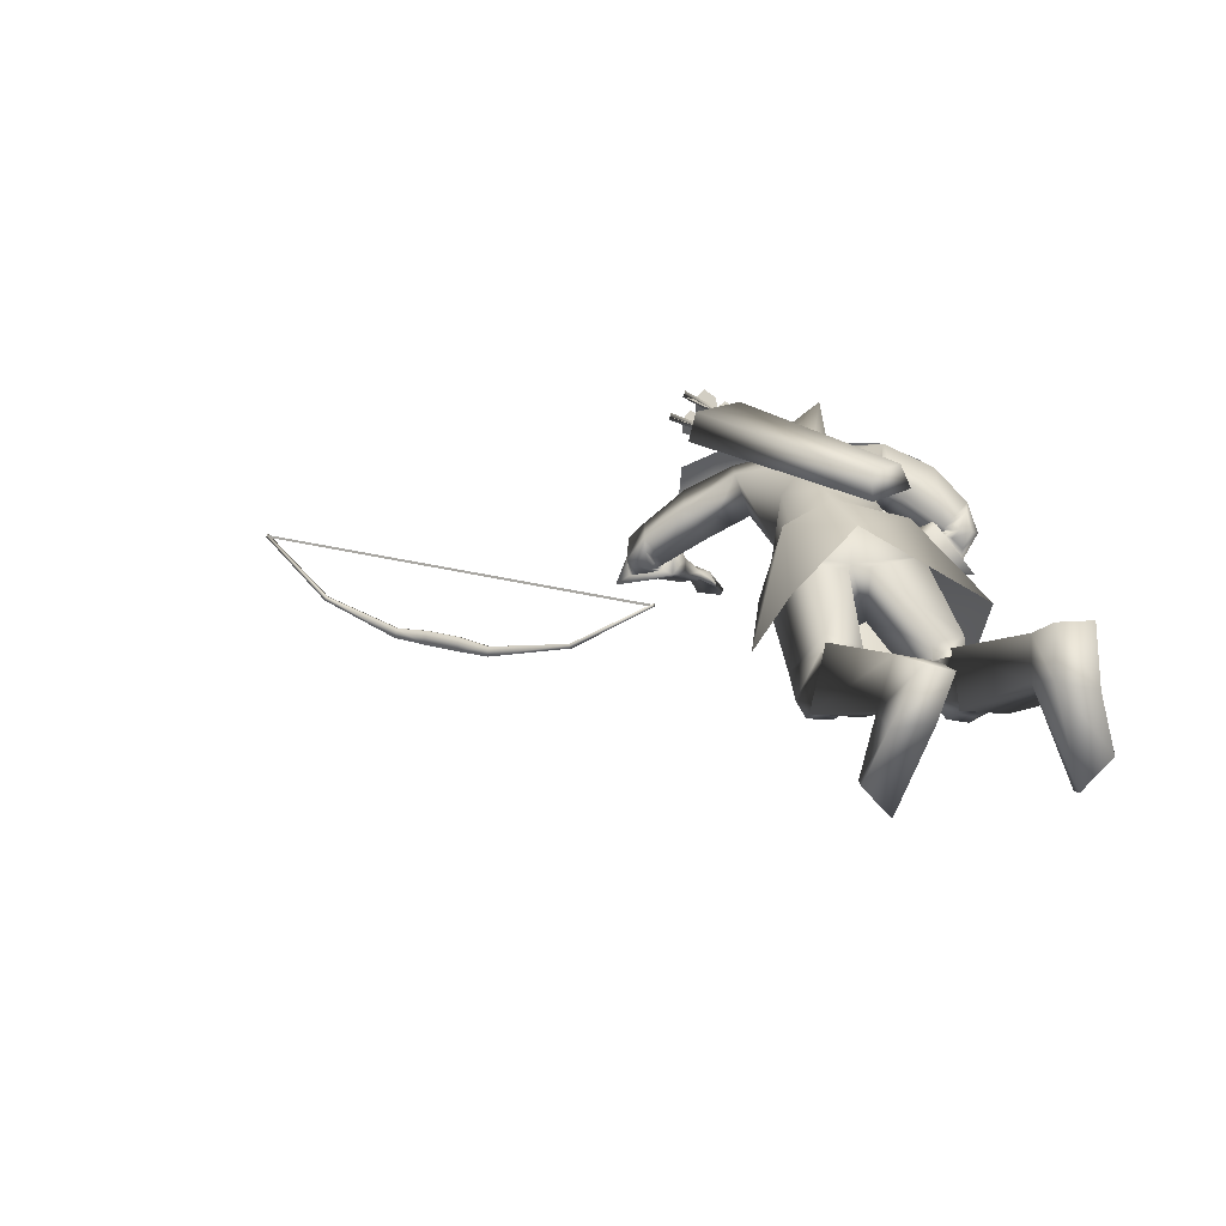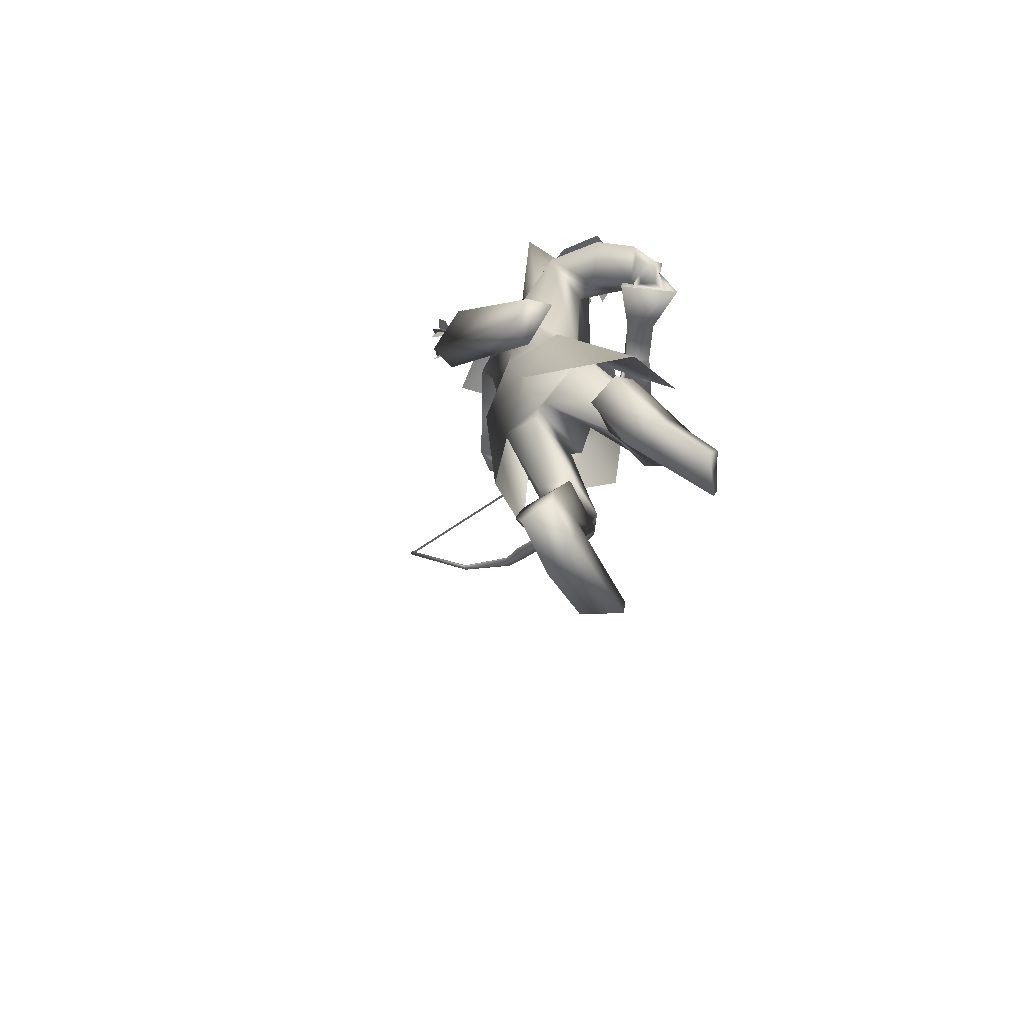
<metadata>
{"format":"obj","ext":"obj","renderer":"f3d","projection":"perspective","resolution":1024,"background":"white","views":[{"elev":-62.3,"azim":-85.6,"up":"+Y"},{"elev":-54.2,"azim":-34.2,"up":"+Y"}]}
</metadata>
<code>
o Cube_Cube.001
v 0.1836 0.6498 -0.794
v 0.1091 0.6564 -0.9451
v 0.007005 0.6048 -0.803
v 0.1085 0.6252 -0.7309
v 0.01257 0.6336 -0.9258
v -0.06132 0.8719 -0.7577
v 0.08471 0.8188 -0.7403
v 0.01217 0.8252 -0.8876
v 0.1942 0.8643 -0.884
v 0.2308 0.8274 -0.807
v 0.1543 0.8342 -0.9622
v 0.5235 0.7797 -1.287
v 0.5976 1.618 -2.578
v 0.5187 0.7712 -1.293
v 0.5929 1.609 -2.584
v 0.5269 0.767 -1.293
v 0.6012 1.607 -2.587
v 0.5317 0.7756 -1.288
v 0.606 1.615 -2.581
v 0.7025 0.8632 -1.555
v 0.7499 1.398 -2.379
v 0.6978 0.8546 -1.561
v 0.7451 1.39 -2.385
v 0.6853 0.8614 -1.561
v 0.7324 1.393 -2.38
v 0.6901 0.8699 -1.555
v 0.7372 1.402 -2.374
v 0.7575 1.014 -1.822
v 0.7752 1.214 -2.13
v 0.7528 1.006 -1.828
v 0.7705 1.206 -2.135
v 0.7817 0.9922 -1.831
v 0.7996 1.195 -2.144
v 0.7864 1.001 -1.825
v 0.8044 1.204 -2.138
v 0.7945 1.066 -1.928
v 0.8007 1.137 -2.037
v 0.7897 1.057 -1.933
v 0.796 1.128 -2.043
v 0.7484 1.074 -1.925
v 0.7547 1.145 -2.034
v 0.7532 1.083 -1.919
v 0.7594 1.154 -2.028
v 0.5306 0.7738 -1.294
v 0.6043 1.607 -2.578
v 0.5235 0.7767 -1.292
v 0.5973 1.61 -2.576
v 0.5605 1.194 -1.936
v 0.5675 1.191 -1.937
v -0.187 0.6197 -0.9968
v -0.0938 0.6376 -0.9918
v -0.1101 0.5405 -1.15
v -0.2002 0.5389 -1.123
v -0.1883 0.1215 -0.5916
v -0.1143 0.1193 -0.5648
v -0.1275 0.02463 -0.6743
v -0.1989 0.04944 -0.6752
v 0.04058 0.6502 -0.7214
v 0.04024 0.6228 -0.9724
v 0.1505 0.5466 -0.5274
v 0.07534 0.5746 -1.189
v -0.03585 0.6281 -0.7199
v -0.03619 0.601 -0.9689
v 0.1416 0.6136 -0.7186
v 0.1413 0.5864 -0.9675
v 0.02037 0.5891 -0.4906
v -0.05183 0.4963 -1.174
v 0.139 0.4829 -0.6337
v 0.1581 0.5395 -1.075
v 0.1916 -0.07948 -0.8041
v 0.1326 0.005037 -0.5914
v 0.09113 -0.06574 -0.9915
v -0.08865 -0.008931 -0.5811
v -0.1186 -0.0622 -0.918
v -0.1179 -0.09124 -0.7246
v 0.2416 -0.2016 -0.445
v 0.0894 -0.3589 -1.025
v 0.04981 -0.2572 -0.3969
v -0.0834 -0.3901 -0.9186
v 0.03459 0.6422 -0.7684
v 0.03438 0.6251 -0.9248
v 0.01015 0.6345 -0.8467
v 0.1374 0.5834 -0.8036
v 0.1373 0.5753 -0.8781
v 0.0256 0.6251 -0.6538
v -0.008103 0.5788 -1.03
v 0.08481 0.5592 -0.6314
v 0.07927 0.5314 -1.05
v -0.02503 0.623 -0.8454
v -0.1104 0.3596 -0.8165
v -0.08268 0.4926 -0.604
v -0.06593 0.3954 -1.027
v 0.2256 0.4394 -0.8257
v 0.06657 0.466 -0.6608
v 0.08141 0.427 -0.9907
v 0.1548 0.1879 -0.7981
v 0.04911 0.1717 -0.6662
v 0.06851 0.1359 -0.9194
v -0.1059 0.1709 -0.7959
v -0.1033 0.188 -0.6831
v -0.1036 0.1632 -0.9098
v 0.1627 0.4518 -0.4193
v 0.1089 0.4883 -1.29
v 0.1848 0.365 -0.4632
v 0.2055 0.4814 -1.266
v 0.07706 0.4072 -0.3812
v 0.105 0.3847 -1.291
v 0.1131 0.3318 -0.4542
v 0.2045 0.4044 -1.246
v 0.2112 0.401 -0.4295
v 0.1829 0.5077 -1.313
v 0.1479 0.3975 -0.4775
v 0.1813 0.4789 -1.239
v 0.2123 0.3069 -0.4119
v 0.2527 0.449 -1.343
v 0.1298 0.326 -0.4659
v 0.2277 0.4214 -1.249
v 0.157 0.3717 -0.4401
v 0.1873 0.4579 -1.273
v 0.1862 0.4076 -0.3792
v 0.1466 0.473 -1.34
v 0.1431 0.3433 -0.3596
v 0.1775 0.397 -1.346
v 0.119 0.3203 -0.4339
v 0.2136 0.3983 -1.268
v 0.1067 0.05628 -0.6332
v 0.0793 0.001722 -0.9626
v -0.1312 0.05294 -0.783
v -0.06838 0.05531 -0.6375
v -0.08333 0.01901 -0.8971
v 0.127 -0.1643 -0.7177
v 0.1296 -0.175 -0.8233
v 0.1418 -0.2038 -0.7852
v -0.05234 -0.203 -0.7034
v -0.04161 -0.2004 -0.7599
v -0.04251 -0.156 -0.7506
v -0.01214 -0.08528 -0.5568
v -0.06826 -0.1529 -0.8888
v -0.09917 -0.06706 -0.7347
v 0.2354 -0.2891 -0.5074
v 0.1341 -0.3973 -0.9352
v 0.1982 -0.3593 -0.6189
v 0.1794 -0.3893 -0.8063
v 0.07678 -0.4002 -0.5713
v 0.06114 -0.4227 -0.7466
v 0.0891 -0.3448 -0.4831
v 0.01164 -0.4255 -0.8389
v 0.211 -0.494 -0.4031
v 0.1032 -0.6197 -0.8828
v 0.1691 -0.5368 -0.5148
v 0.1389 -0.5899 -0.7649
v 0.06714 -0.4858 -0.5178
v 0.04268 -0.5414 -0.7274
v 0.08606 -0.4313 -0.4201
v -0.007996 -0.5525 -0.8283
v 0.2082 -0.4652 -0.5803
v 0.1821 -0.4957 -0.7795
v 0.2663 -0.4039 -0.4528
v 0.1458 -0.52 -0.9262
v 0.1182 -0.4127 -0.5697
v 0.08816 -0.4542 -0.7587
v 0.1432 -0.3615 -0.4773
v 0.04611 -0.4654 -0.8581
v 0.2912 -0.4409 -0.4847
v 0.1933 -0.5336 -0.9023
v 0.2594 -0.4689 -0.5453
v 0.2067 -0.521 -0.8307
v 0.2353 -0.4898 -0.5141
v 0.1778 -0.5547 -0.8268
v 0.2592 -0.4691 -0.4691
v 0.1681 -0.5642 -0.8801
v 0.2457 -0.3711 -0.5846
v 0.1999 -0.4269 -0.848
v 0.2685 -0.3381 -0.5375
v 0.1859 -0.429 -0.9083
v -0.02945 -0.8752 -0.2282
v -0.03331 -0.9905 -0.7339
v -0.063 -0.8721 -0.3368
v -0.02324 -0.9661 -0.6216
v -0.1754 -0.7944 -0.3236
v -0.1338 -0.9204 -0.5697
v -0.1665 -0.782 -0.2265
v -0.1804 -0.9604 -0.6465
v 0.1889 -0.5505 -0.521
v 0.1621 -0.5987 -0.7659
v 0.2362 -0.5028 -0.3952
v 0.1221 -0.6326 -0.8985
v 0.04693 -0.4838 -0.5326
v 0.03323 -0.5305 -0.7069
v 0.076 -0.4193 -0.3918
v -0.03412 -0.5581 -0.8466
v -7.5e-05 -0.7644 -0.3744
v -0.003525 -0.8391 -0.6344
v 0.04744 -0.7601 -0.2638
v -0.0107 -0.8695 -0.7516
v -0.1134 -0.7261 -0.3701
v -0.1058 -0.82 -0.5987
v -0.08969 -0.7008 -0.2487
v -0.1576 -0.863 -0.7058
v 0.1449 -0.8963 -0.207
v 0.1359 -0.9344 -0.8044
v 0.2082 -0.9266 -0.2983
v 0.2219 -0.936 -0.7279
v 0.1887 -0.9682 -0.2915
v 0.2177 -0.9821 -0.7319
v 0.1136 -0.9369 -0.2046
v 0.1213 -0.9835 -0.8018
v 0.4234 0.3501 -0.7718
v 0.451 0.7422 -1.146
v 0.362 0.342 -0.8241
v 0.4495 0.7026 -1.075
v 0.4281 0.3273 -0.7735
v 0.4675 0.7279 -1.154
v 0.3631 0.3201 -0.8205
v 0.4603 0.686 -1.085
v 0.2734 0.3584 -0.7091
v 0.3555 0.6391 -1.137
v 0.323 0.3651 -0.6595
v 0.3577 0.6607 -1.198
v 0.3344 0.332 -0.6572
v 0.3912 0.6548 -1.203
v 0.2753 0.3391 -0.6985
v 0.3728 0.6233 -1.142
v 0.1464 0.4631 -0.57
v 0.1312 0.5323 -1.146
v 0.1346 0.5466 -0.5303
v 0.0427 0.5475 -1.171
v -0.004138 0.4777 -0.4628
v 0.03183 0.3791 -1.178
v 0.04822 0.407 -0.5646
v 0.1409 0.4243 -1.114
v 0.1181 0.318 -0.4136
v 0.2081 0.3876 -1.287
v 0.13 0.3285 -0.3783
v 0.1914 0.3871 -1.324
v 0.1383 0.3131 -0.4362
v 0.229 0.4085 -1.28
v 0.1716 0.3059 -0.4075
v 0.2362 0.4173 -1.324
v 0.1028 0.3351 -0.4216
v 0.1891 0.3863 -1.271
v 0.08744 0.3678 -0.3888
v 0.1458 0.3775 -1.292
v 0.1521 -0.002479 -0.8104
v 0.1414 -0.08117 -0.5958
v 0.1027 -0.1462 -0.9622
v 0.2093 0.3822 -0.5945
v 0.2675 0.5618 -1.181
v 0.2616 0.3844 -0.5484
v 0.2667 0.5826 -1.248
v 0.2652 0.3172 -0.5421
v 0.3203 0.5453 -1.265
v 0.1994 0.3326 -0.5901
v 0.3022 0.5252 -1.187
v 0.2994 0.3439 -0.7426
v 0.3665 0.6601 -1.114
v 0.359 0.3637 -0.7042
v 0.3628 0.7056 -1.164
v 0.3751 0.3353 -0.6992
v 0.3886 0.6969 -1.182
v 0.3048 0.3253 -0.7338
v 0.3822 0.6473 -1.123
v 0.3009 0.2799 -0.7468
v 0.414 0.6482 -1.097
v 0.2975 0.2831 -0.7545
v 0.4086 0.6522 -1.094
v 0.2827 0.2884 -0.735
v 0.402 0.6342 -1.101
v 0.2789 0.2915 -0.7435
v 0.3963 0.6385 -1.098
v 0.1228 0.4296 -0.4942
v 0.1523 0.4852 -1.207
v 0.2151 0.4364 -0.4247
v 0.1535 0.5283 -1.314
v 0.236 0.2747 -0.3803
v 0.2749 0.4356 -1.386
v 0.09209 0.3094 -0.4778
v 0.2314 0.3893 -1.221
v 0.0456 0.6584 -0.8333
v 0.1218 0.7005 -0.7889
v 0.09465 0.6963 -0.9047
v 0.01512 0.7401 -0.8011
v 0.1233 0.7269 -0.769
v 0.05517 0.7329 -0.9072
v 0.08865 0.8146 -0.7621
v 0.03166 0.8196 -0.8778
v 0.04937 0.8536 -0.813
v 0.1831 0.6529 -0.8037
v 0.1564 0.6487 -0.9175
v 0.1749 0.627 -0.8619
v 0.205 0.8211 -0.8242
v 0.152 0.8258 -0.9318
v 0.1946 0.8433 -0.8851
v 0.2028 0.6809 -0.8302
v 0.1506 0.6855 -0.9361
v 0.2006 0.6554 -0.8962
v 0.258 -0.2792 -0.7779
v 0.1737 -0.197 -0.6094
v 0.1399 -0.2533 -0.9236
v 0.165 0.5745 -0.8403
v 0.03285 0.6002 -1.087
v -0.06635 0.5547 -1.07
v 0.1333 0.559 -1.033
v 0.06514 0.6364 -0.6088
v -0.02807 0.6212 -0.6061
v 0.1379 0.5728 -0.6561
v 0.106 0.7707 -0.7655
v 0.04342 0.7763 -0.8925
v 0.03225 0.7969 -0.8071
v 0.2112 0.7518 -0.8244
v 0.1535 0.7569 -0.9414
v 0.2117 0.7605 -0.8971
v 0.1146 0.7488 -0.7672
v 0.04929 0.7546 -0.8998
v 0.02369 0.7685 -0.8041
v 0.2095 0.7161 -0.8222
v 0.1495 0.7214 -0.9439
v 0.2186 0.7114 -0.9026
v -0.1517 0.5368 -1.09
v -0.1345 0.5302 -1.097
v -0.1345 0.5433 -1.082
v -0.1347 0.6628 -1.187
v -0.1347 0.6498 -1.202
v -0.1519 0.6563 -1.194
v -0.1351 0.5454 -1.097
v -0.1069 0.5799 -1.127
v -0.1008 0.623 -1.165
v -0.1352 0.623 -1.165
v -0.1438 0.6197 -1.169
v -0.161 0.6001 -1.191
v -0.1584 0.5603 -1.15
v -0.1437 0.5421 -1.101
v -0.1437 0.5487 -1.093
v -0.1583 0.5994 -1.105
v -0.161 0.6459 -1.139
v -0.1438 0.6262 -1.161
v -0.1351 0.7054 -1.063
v -0.1495 0.7221 -1.036
v -0.1411 0.6727 -1.008
v -0.1237 0.6217 -1.004
v -0.1246 0.6159 -1.012
v -0.1463 0.6381 -1.056
v -0.1556 0.6815 -1.093
v -0.136 0.6996 -1.071
v -0.127 0.7028 -1.068
v -0.09299 0.7041 -1.073
v -0.09275 0.6574 -1.039
v -0.1156 0.6191 -1.009
v -0.1484 0.7381 -1.091
v -0.1322 0.733 -1.102
v -0.1305 0.7446 -1.086
v -0.1129 0.6156 -0.9943
v -0.1147 0.6041 -1.01
v -0.1308 0.6092 -1
v -0.1827 0.5828 -1.055
v -0.1652 0.5784 -1.064
v -0.166 0.5901 -1.048
v -0.1782 0.7178 -1.141
v -0.1773 0.7061 -1.157
v -0.1949 0.7105 -1.149
v -0.167 0.5934 -1.062
v -0.1424 0.6327 -1.09
v -0.1407 0.6793 -1.124
v -0.1749 0.6763 -1.123
v -0.1833 0.6726 -1.127
v -0.1991 0.6536 -1.151
v -0.1924 0.6108 -1.113
v -0.1754 0.5898 -1.066
v -0.1758 0.5956 -1.058
v -0.1949 0.6457 -1.065
v -0.2021 0.6945 -1.095
v -0.1837 0.6785 -1.119
f 4 1 10
f 4 10 7
f 11 2 5
f 11 5 8
f 4 7 6
f 4 6 3
f 6 8 5
f 6 5 3
f 7 10 9
f 7 9 6
f 9 11 8
f 9 8 6
f 41 39 38
f 41 38 40
f 39 37 36
f 39 36 38
f 43 41 40
f 43 40 42
f 43 42 36
f 43 36 37
f 12 14 16
f 12 16 18
f 13 19 17
f 13 17 15
f 12 26 24
f 12 24 14
f 25 27 13
f 25 13 15
f 14 24 22
f 14 22 16
f 23 25 15
f 23 15 17
f 16 22 20
f 16 20 18
f 21 23 17
f 21 17 19
f 26 12 18
f 26 18 20
f 27 21 19
f 27 19 13
f 20 34 28
f 20 28 26
f 29 35 21
f 29 21 27
f 22 32 34
f 22 34 20
f 35 33 23
f 35 23 21
f 24 30 32
f 24 32 22
f 33 31 25
f 33 25 23
f 26 28 30
f 26 30 24
f 31 29 27
f 31 27 25
f 28 42 40
f 28 40 30
f 41 43 29
f 41 29 31
f 30 40 38
f 30 38 32
f 39 41 31
f 39 31 33
f 32 38 36
f 32 36 34
f 37 39 33
f 37 33 35
f 34 36 42
f 34 42 28
f 43 37 35
f 43 35 29
f 47 48 49
f 47 49 45
f 54 50 53
f 54 53 57
f 50 54 55
f 50 55 51
f 56 52 51
f 56 51 55
f 57 53 52
f 57 52 56
f 53 50 51
f 53 51 52
f 57 56 55
f 57 55 54
f 76 71 73
f 76 73 78
f 74 72 77
f 74 77 79
f 75 78 73
f 74 79 75
f 87 83 80
f 87 80 85
f 81 84 88
f 81 88 86
f 89 85 80
f 89 80 82
f 81 86 89
f 81 89 82
f 91 85 89
f 91 89 90
f 89 86 92
f 89 92 90
f 93 83 87
f 93 87 94
f 88 84 93
f 88 93 95
f 96 93 94
f 96 94 97
f 95 93 96
f 95 96 98
f 100 91 90
f 100 90 99
f 90 92 101
f 90 101 99
f 97 94 91
f 97 91 100
f 92 95 98
f 92 98 101
f 120 118 104
f 120 104 102
f 105 119 121
f 105 121 103
f 110 112 118
f 110 118 120
f 119 113 111
f 119 111 121
f 118 124 108
f 118 108 104
f 109 125 119
f 109 119 105
f 112 116 124
f 112 124 118
f 125 117 113
f 125 113 119
f 129 100 99
f 129 99 128
f 99 101 130
f 99 130 128
f 126 97 100
f 126 100 129
f 101 98 127
f 101 127 130
f 136 133 131
f 136 131 134
f 132 133 136
f 132 136 135
f 139 137 129
f 139 129 128
f 130 138 139
f 130 139 128
f 136 134 137
f 136 137 139
f 138 135 136
f 138 136 139
f 156 160 144
f 156 144 142
f 145 161 157
f 145 157 143
f 150 152 160
f 150 160 156
f 161 153 151
f 161 151 157
f 160 162 146
f 160 146 144
f 147 163 161
f 147 161 145
f 152 154 162
f 152 162 160
f 163 155 153
f 163 153 161
f 162 158 140
f 162 140 146
f 141 159 163
f 141 163 147
f 154 148 158
f 154 158 162
f 159 149 155
f 159 155 163
f 174 140 158
f 174 158 164
f 159 141 175
f 159 175 165
f 164 158 148
f 164 148 170
f 149 159 165
f 149 165 171
f 166 156 142
f 166 142 172
f 143 157 167
f 143 167 173
f 168 150 156
f 168 156 166
f 157 151 169
f 157 169 167
f 170 148 150
f 170 150 168
f 151 149 171
f 151 171 169
f 172 142 140
f 172 140 174
f 141 143 173
f 141 173 175
f 164 166 172
f 164 172 174
f 173 167 165
f 173 165 175
f 170 168 166
f 170 166 164
f 167 169 171
f 167 171 165
f 186 184 150
f 186 150 148
f 151 185 187
f 151 187 149
f 184 188 152
f 184 152 150
f 153 189 185
f 153 185 151
f 188 190 154
f 188 154 152
f 155 191 189
f 155 189 153
f 190 186 148
f 190 148 154
f 149 187 191
f 149 191 155
f 180 178 176
f 180 176 182
f 177 179 181
f 177 181 183
f 194 192 184
f 194 184 186
f 185 193 195
f 185 195 187
f 192 196 188
f 192 188 184
f 189 197 193
f 189 193 185
f 178 180 196
f 178 196 192
f 197 181 179
f 197 179 193
f 196 198 190
f 196 190 188
f 191 199 197
f 191 197 189
f 180 182 198
f 180 198 196
f 199 183 181
f 199 181 197
f 198 194 186
f 198 186 190
f 187 195 199
f 187 199 191
f 182 176 194
f 182 194 198
f 195 177 183
f 195 183 199
f 202 192 194
f 202 194 200
f 195 193 203
f 195 203 201
f 200 194 176
f 200 176 206
f 177 195 201
f 177 201 207
f 204 178 192
f 204 192 202
f 193 179 205
f 193 205 203
f 206 176 178
f 206 178 204
f 179 177 207
f 179 207 205
f 206 204 202
f 206 202 200
f 203 205 207
f 203 207 201
f 214 210 208
f 214 208 212
f 209 211 215
f 209 215 213
f 226 224 87
f 226 87 85
f 88 225 227
f 88 227 86
f 102 104 224
f 102 224 226
f 225 105 103
f 225 103 227
f 228 226 85
f 228 85 91
f 86 227 229
f 86 229 92
f 106 102 226
f 106 226 228
f 227 103 107
f 227 107 229
f 224 230 94
f 224 94 87
f 95 231 225
f 95 225 88
f 104 108 230
f 104 230 224
f 231 109 105
f 231 105 225
f 230 228 91
f 230 91 94
f 92 229 231
f 92 231 95
f 108 106 228
f 108 228 230
f 229 107 109
f 229 109 231
f 122 120 102
f 122 102 106
f 103 121 123
f 103 123 107
f 122 114 110
f 122 110 120
f 111 115 123
f 111 123 121
f 240 108 124
f 240 124 232
f 125 109 241
f 125 241 233
f 232 124 116
f 232 116 236
f 117 125 233
f 117 233 237
f 238 114 122
f 238 122 234
f 123 115 239
f 123 239 235
f 234 122 106
f 234 106 242
f 107 123 235
f 107 235 243
f 236 116 114
f 236 114 238
f 115 117 237
f 115 237 239
f 242 106 108
f 242 108 240
f 109 107 243
f 109 243 241
f 232 234 242
f 232 242 240
f 243 235 233
f 243 233 241
f 236 238 234
f 236 234 232
f 235 239 237
f 235 237 233
f 126 244 96
f 126 96 97
f 96 244 127
f 96 127 98
f 131 244 126
f 131 126 245
f 127 244 132
f 127 132 246
f 137 245 126
f 137 126 129
f 127 246 138
f 127 138 130
f 257 255 216
f 257 216 218
f 217 256 258
f 217 258 219
f 208 210 255
f 208 255 257
f 256 211 209
f 256 209 258
f 259 257 218
f 259 218 220
f 219 258 260
f 219 260 221
f 212 208 257
f 212 257 259
f 258 209 213
f 258 213 260
f 210 214 261
f 210 261 255
f 262 215 211
f 262 211 256
f 261 259 220
f 261 220 222
f 221 260 262
f 221 262 223
f 214 212 259
f 214 259 261
f 260 213 215
f 260 215 262
f 265 255 261
f 265 261 263
f 262 256 266
f 262 266 264
f 263 261 222
f 263 222 267
f 223 262 264
f 223 264 268
f 269 216 255
f 269 255 265
f 256 217 270
f 256 270 266
f 267 222 216
f 267 216 269
f 217 223 268
f 217 268 270
f 265 263 267
f 265 267 269
f 268 264 266
f 268 266 270
f 251 220 218
f 251 218 249
f 219 221 252
f 219 252 250
f 253 222 220
f 253 220 251
f 221 223 254
f 221 254 252
f 253 247 216
f 253 216 222
f 217 248 254
f 217 254 223
f 249 218 216
f 249 216 247
f 217 219 250
f 217 250 248
f 128 75 73
f 128 73 129
f 74 75 128
f 74 128 130
f 129 73 71
f 129 71 126
f 72 74 130
f 72 130 127
f 126 71 70
f 126 70 244
f 70 72 127
f 70 127 244
f 273 271 112
f 273 112 110
f 113 272 274
f 113 274 111
f 249 247 271
f 249 271 273
f 272 248 250
f 272 250 274
f 275 273 110
f 275 110 114
f 111 274 276
f 111 276 115
f 251 249 273
f 251 273 275
f 274 250 252
f 274 252 276
f 271 277 116
f 271 116 112
f 117 278 272
f 117 272 113
f 247 253 277
f 247 277 271
f 278 254 248
f 278 248 272
f 277 275 114
f 277 114 116
f 115 276 278
f 115 278 117
f 253 251 275
f 253 275 277
f 276 252 254
f 276 254 278
f 134 144 146
f 134 146 137
f 147 145 135
f 147 135 138
f 131 142 144
f 131 144 134
f 145 143 132
f 145 132 135
f 137 146 140
f 137 140 245
f 141 147 138
f 141 138 246
f 140 142 131
f 140 131 245
f 132 143 141
f 132 141 246
f 280 288 294
f 280 294 283
f 295 289 281
f 295 281 284
f 279 280 283
f 279 283 282
f 284 281 279
f 284 279 282
f 287 285 291
f 287 291 293
f 292 286 287
f 292 287 293
f 296 294 288
f 296 288 290
f 289 295 296
f 289 296 290
f 80 83 288
f 80 288 280
f 289 84 81
f 289 81 281
f 80 280 279
f 80 279 82
f 279 281 81
f 279 81 82
f 131 133 244
f 244 133 132
f 70 71 298
f 70 298 297
f 299 72 70
f 299 70 297
f 83 93 300
f 300 93 84
f 83 300 290
f 83 290 288
f 290 300 84
f 290 84 289
f 48 46 44
f 48 44 49
f 59 301 302
f 59 302 63
f 301 61 67
f 301 67 302
f 65 303 301
f 65 301 59
f 303 69 61
f 303 61 301
f 60 304 305
f 60 305 66
f 304 58 62
f 304 62 305
f 68 306 304
f 68 304 60
f 306 64 58
f 306 58 304
f 285 307 310
f 285 310 291
f 308 286 292
f 308 292 311
f 307 285 287
f 307 287 309
f 286 308 309
f 286 309 287
f 291 310 312
f 291 312 293
f 311 292 293
f 311 293 312
f 307 313 316
f 307 316 310
f 313 283 294
f 313 294 316
f 284 314 317
f 284 317 295
f 314 308 311
f 314 311 317
f 283 313 315
f 283 315 282
f 313 307 309
f 313 309 315
f 308 314 315
f 308 315 309
f 314 284 282
f 314 282 315
f 310 316 318
f 310 318 312
f 317 311 312
f 317 312 318
f 317 318 296
f 317 296 295
f 316 294 296
f 316 296 318
f 319 321 322
f 319 322 324
f 321 320 323
f 321 323 322
f 320 319 324
f 320 324 323
f 327 326 325
f 327 325 328
f 330 329 332
f 330 332 331
f 335 334 333
f 335 333 336
f 322 323 324
f 351 350 349
f 338 339 340
f 338 340 337
f 343 344 341
f 343 341 342
f 346 347 348
f 346 348 345
f 353 354 349
f 353 349 350
f 352 353 350
f 352 350 351
f 354 352 351
f 354 351 349
f 355 357 358
f 355 358 360
f 357 356 359
f 357 359 358
f 356 355 360
f 356 360 359
f 363 362 361
f 363 361 364
f 366 365 368
f 366 368 367
f 371 370 369
f 371 369 372
f 358 359 360

</code>
